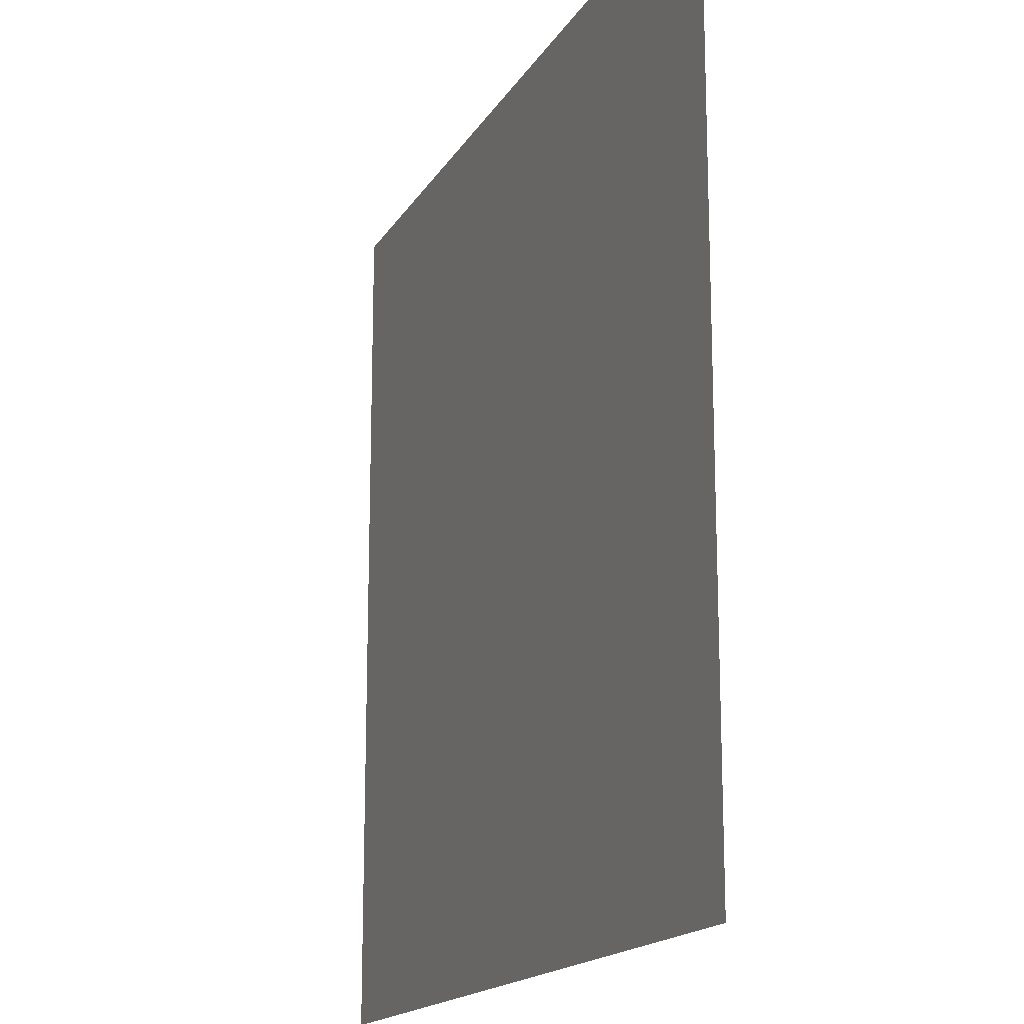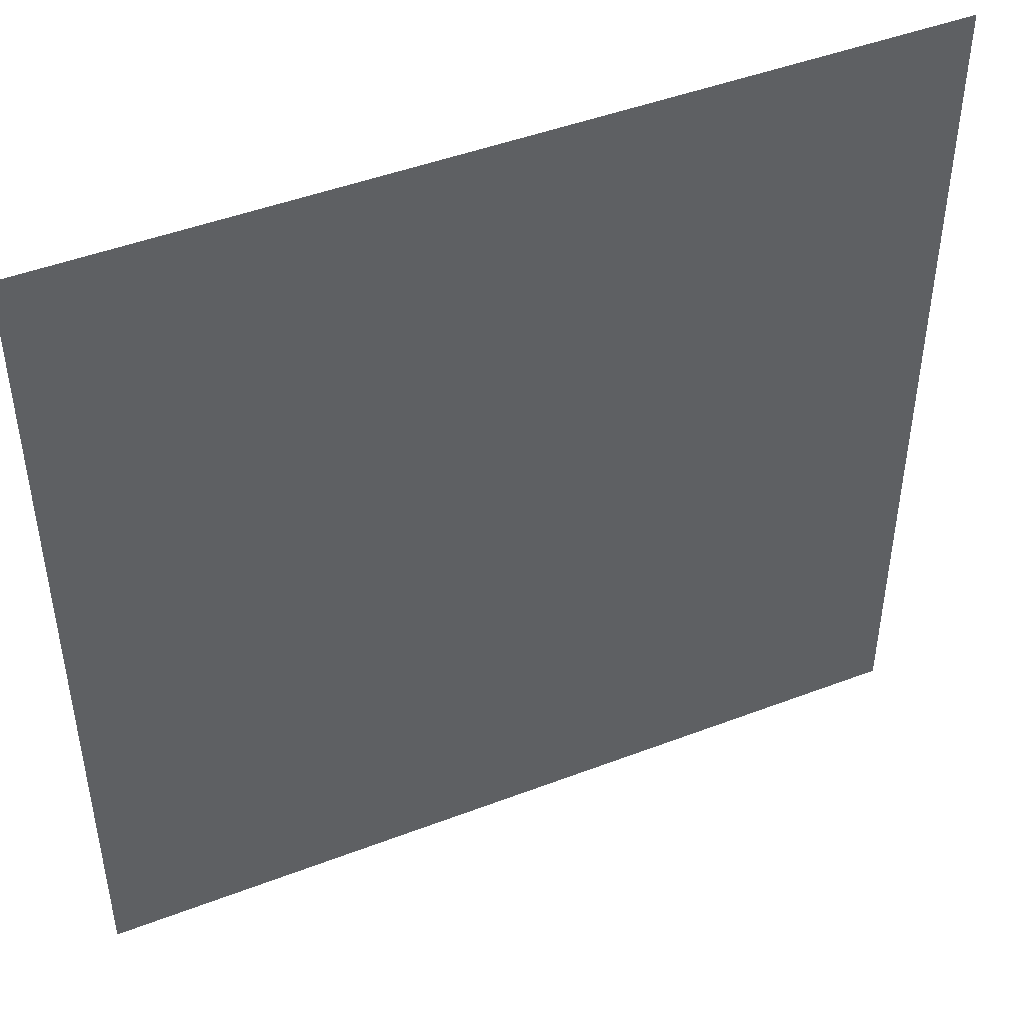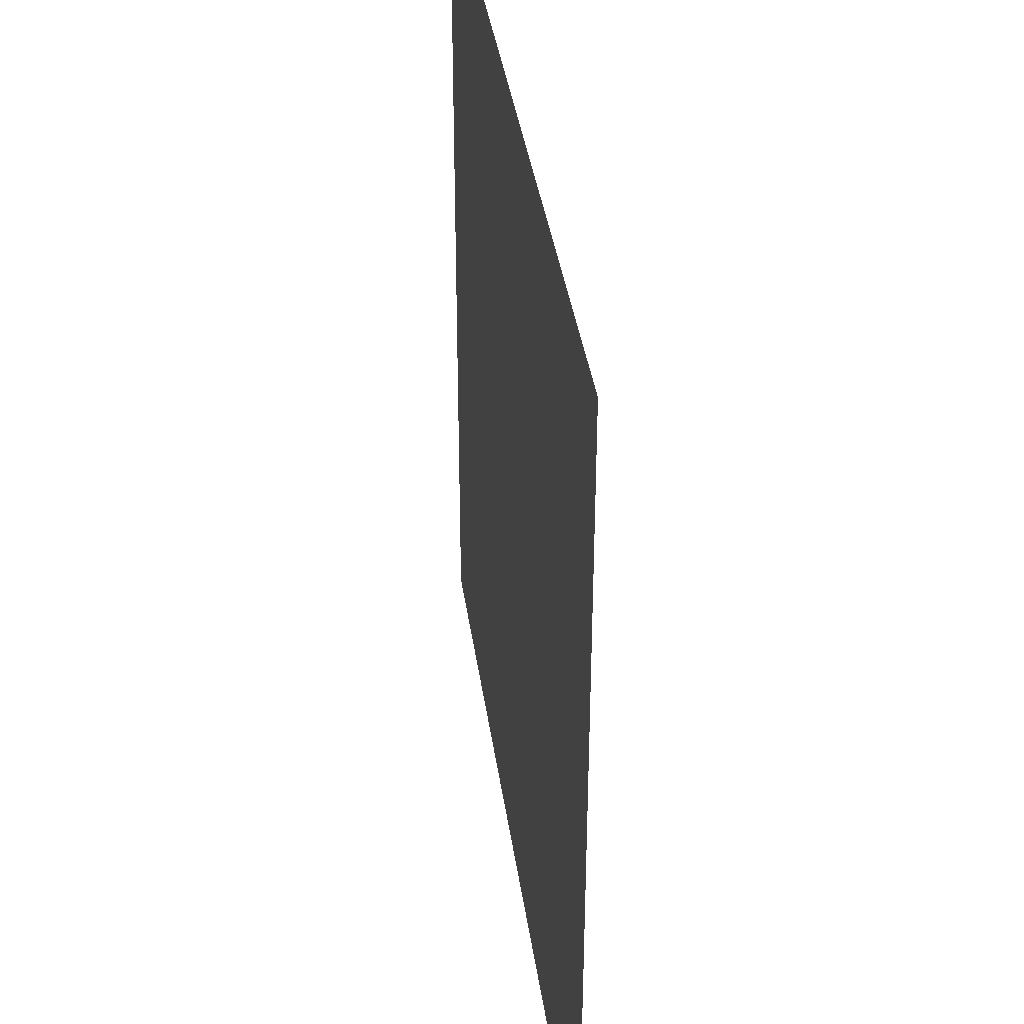
<metadata>
{"format":"obj","ext":"obj","renderer":"f3d","projection":"perspective","resolution":1024,"background":"white","views":[{"elev":-16.6,"azim":68.9,"up":"+Y"},{"elev":46.2,"azim":156.4,"up":"+Y"},{"elev":37.8,"azim":-97.9,"up":"+Y"}]}
</metadata>
<code>
g 平面
v -0.375 0.375 0
v -0.375 -0.375 0
v 0.375 0.375 0
v 0.375 -0.375 0
f 2 4 3 1

</code>
